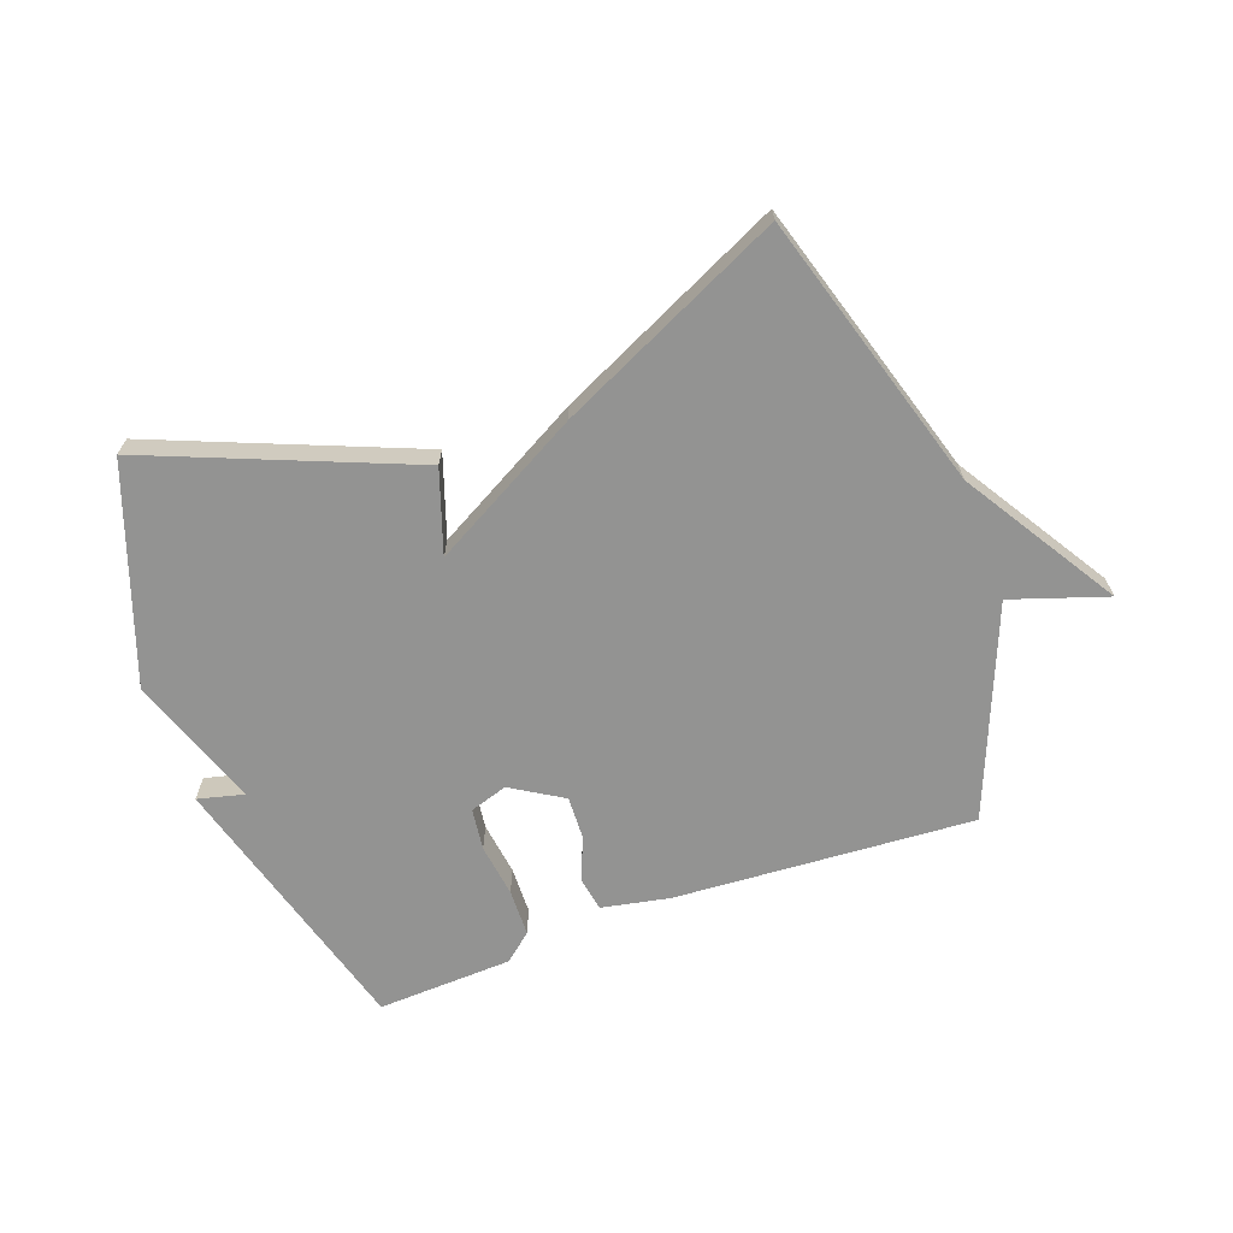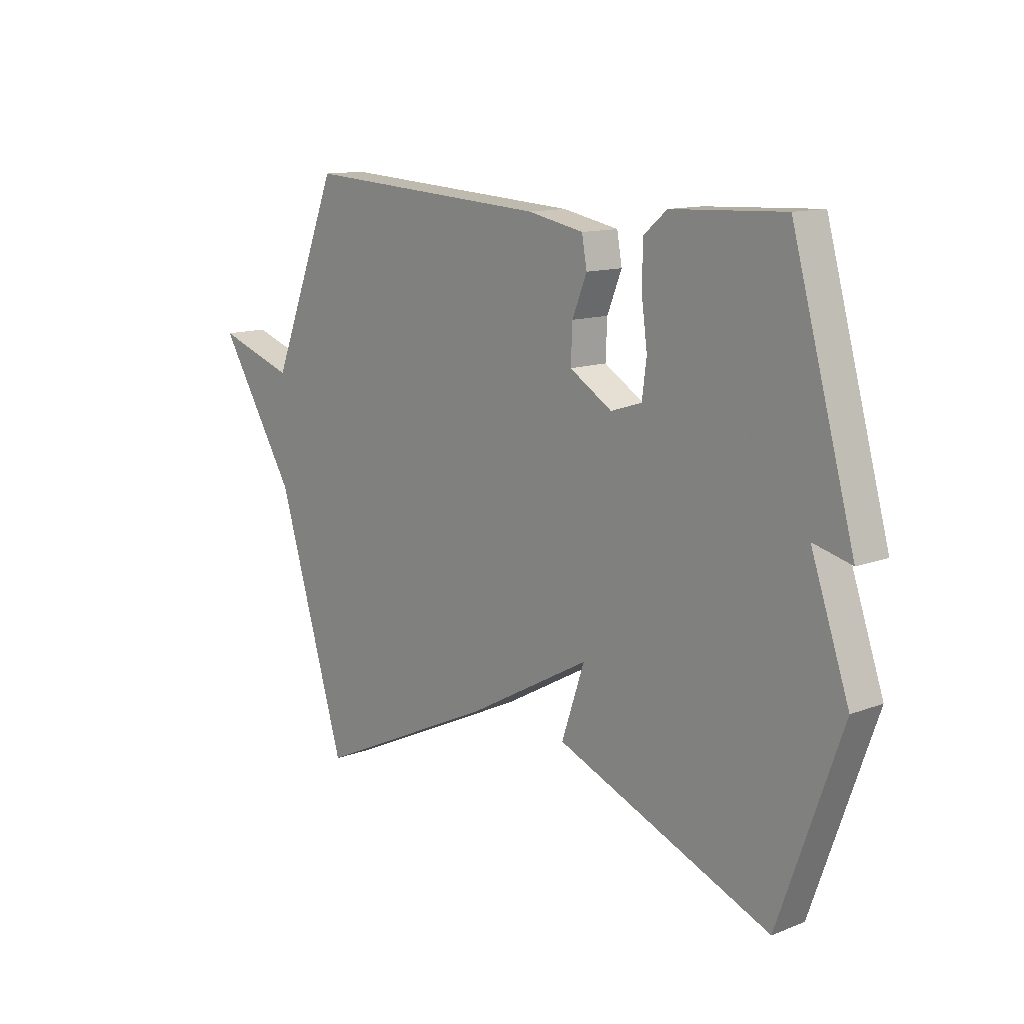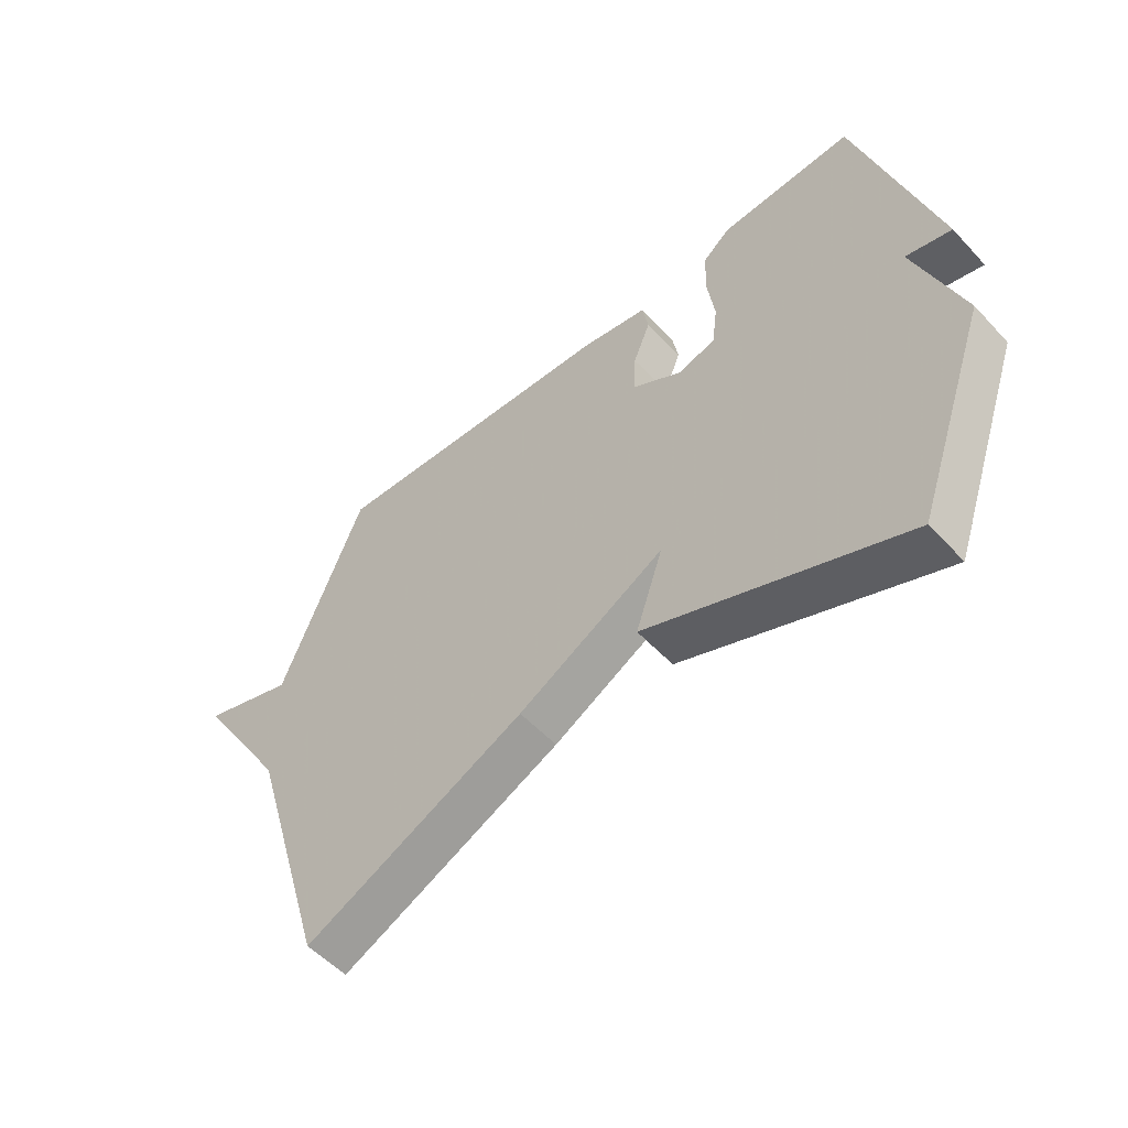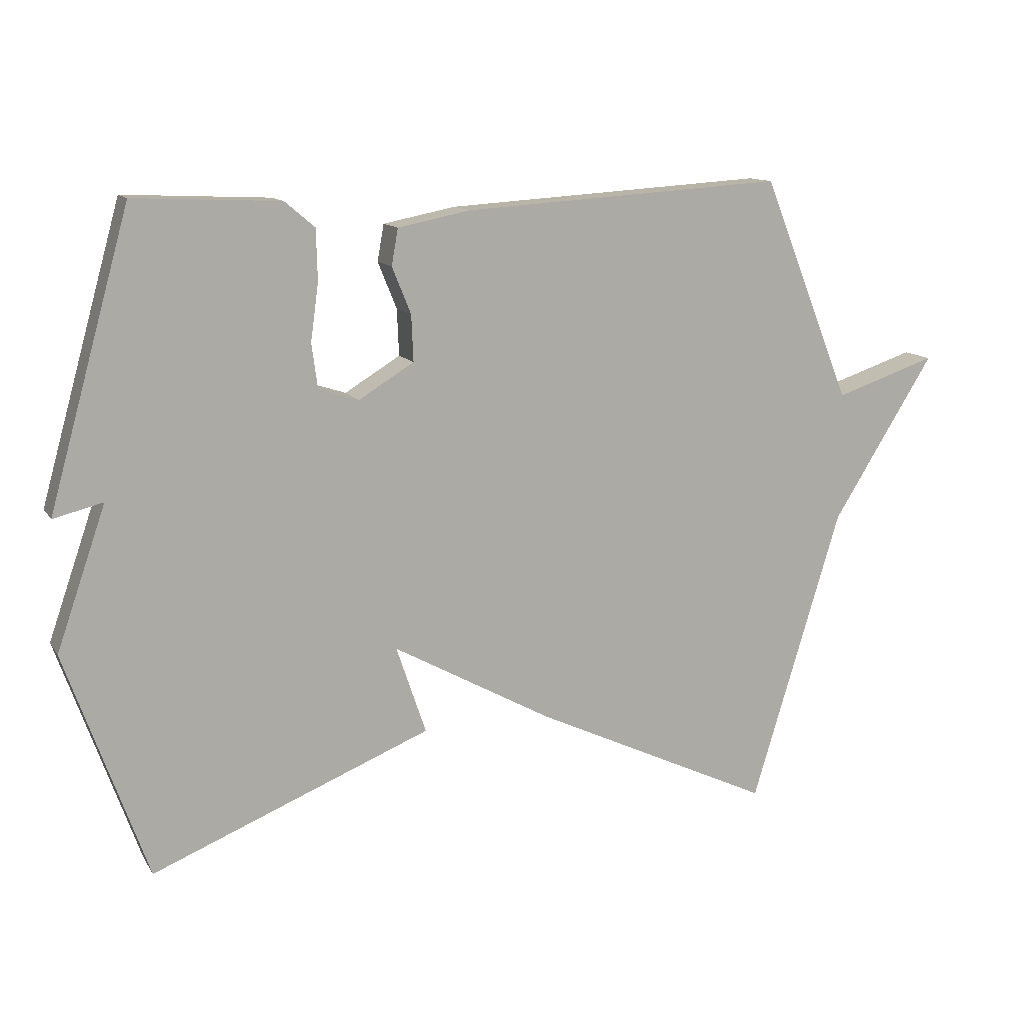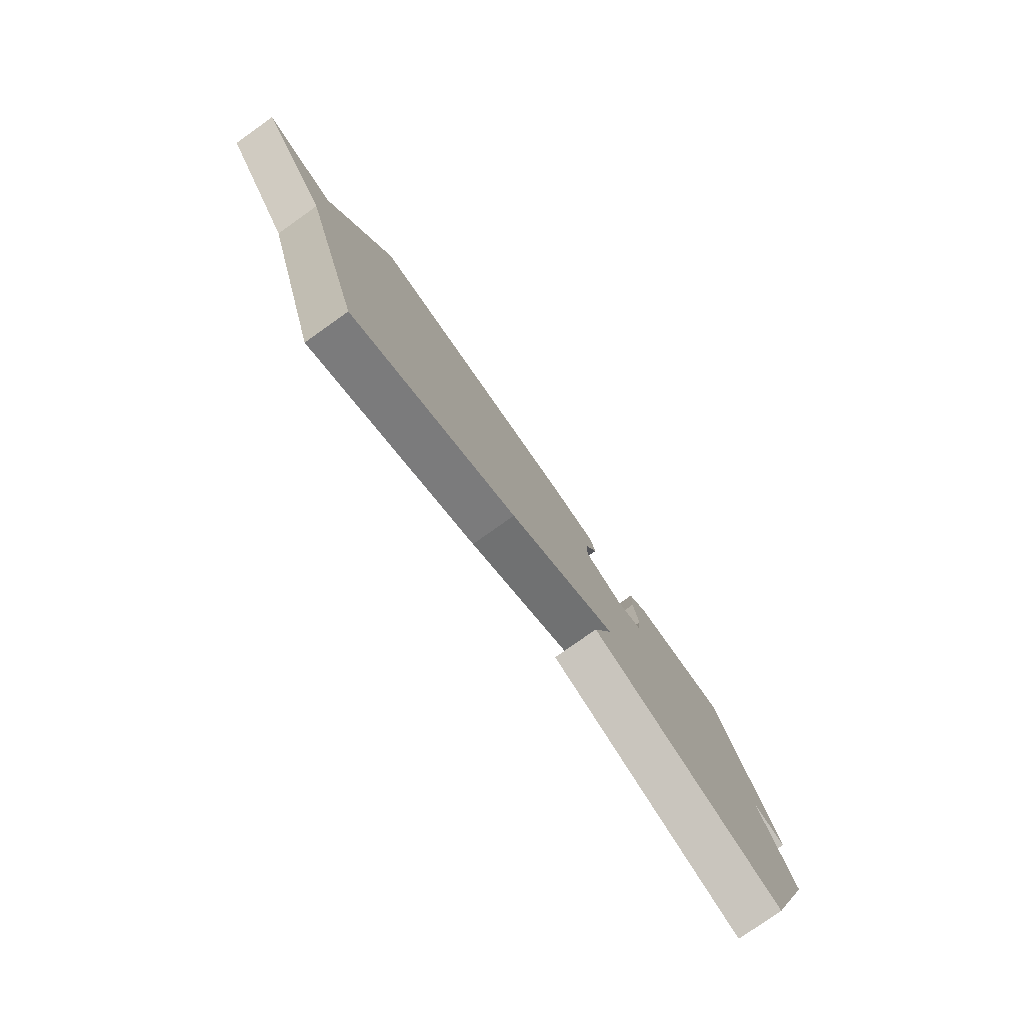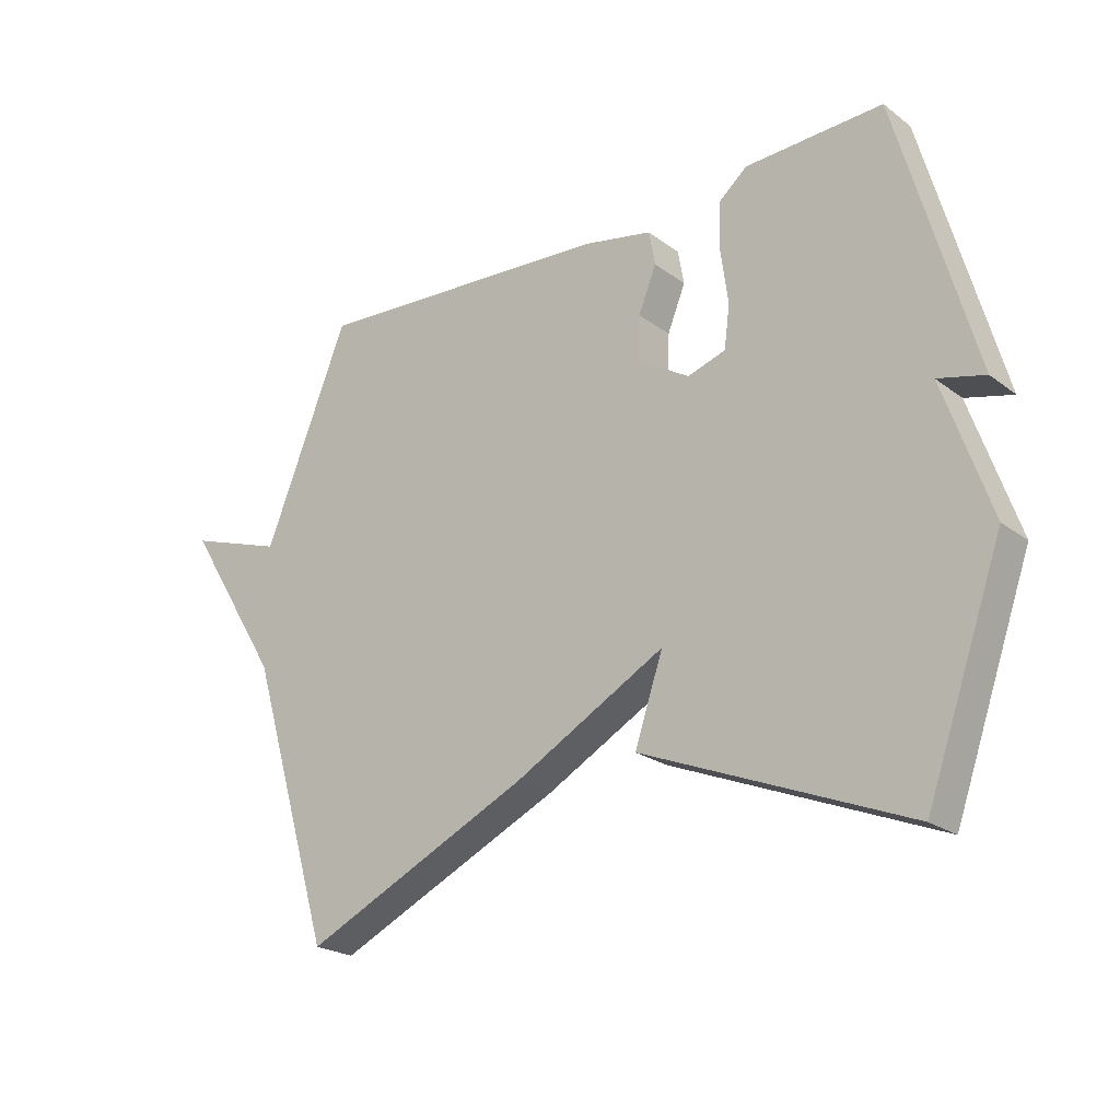
<metadata>
{"format":"obj","ext":"obj","renderer":"f3d","projection":"perspective","resolution":1024,"background":"white","views":[{"elev":-66.6,"azim":-160.0,"up":"+Y"},{"elev":12.6,"azim":48.6,"up":"+Z"},{"elev":-54.2,"azim":41.8,"up":"+Z"},{"elev":12.5,"azim":159.4,"up":"+Z"},{"elev":-79.2,"azim":-54.7,"up":"+Z"},{"elev":-22.7,"azim":38.7,"up":"+Z"}]}
</metadata>
<code>
v 0.5 0.07 -0.5
v 0.07 0.07 -0.326
v 0.116 0.07 -0.19
v -0.13 0.07 -0.326
v -0.5 0.07 -0.5
v -0.638 0.07 -0.044
v -0.795 0.07 0.208
v -0.638 0.07 0.156
v -0.5 0.07 0.5
v -0.006 0.07 0.469
v 0.106 0.07 0.447
v 0.116 0.07 0.391
v 0.087 0.07 0.319
v 0.084 0.07 0.248
v 0.169 0.07 0.196
v 0.231 0.07 0.216
v 0.24 0.07 0.285
v 0.228 0.07 0.373
v 0.23 0.07 0.451
v 0.276 0.07 0.49
v 0.5 0.07 0.5
v 0.625 0.07 0.052
v 0.549 0.07 0.071
v 0.625 0.07 -0.148
v 0.5 0 -0.5
v 0.07 0 -0.326
v 0.116 0 -0.19
v -0.13 0 -0.326
v -0.5 0 -0.5
v -0.638 0 -0.044
v -0.795 0 0.208
v -0.638 0 0.156
v -0.5 0 0.5
v -0.006 0 0.469
v 0.106 0 0.447
v 0.116 0 0.391
v 0.087 0 0.319
v 0.084 0 0.248
v 0.169 0 0.196
v 0.231 0 0.216
v 0.24 0 0.285
v 0.228 0 0.373
v 0.23 0 0.451
v 0.276 0 0.49
v 0.5 0 0.5
v 0.625 0 0.052
v 0.549 0 0.071
v 0.625 0 -0.148
f 1 2 3
f 24 1 3
f 23 24 3
f 21 22 23
f 20 21 23
f 19 20 23
f 18 19 23
f 17 18 23
f 16 17 23
f 3 4 5
f 23 3 5
f 16 23 5
f 15 16 5
f 14 15 5 6
f 13 14 6
f 12 13 6
f 11 12 6
f 10 11 6
f 9 10 6
f 8 9 6
f 6 7 8
f 27 26 25
f 27 25 48
f 27 48 47
f 47 46 45
f 47 45 44
f 47 44 43
f 47 43 42
f 47 42 41
f 47 41 40
f 29 28 27
f 29 27 47
f 29 47 40
f 29 40 39
f 30 29 39 38
f 30 38 37
f 30 37 36
f 30 36 35
f 30 35 34
f 30 34 33
f 30 33 32
f 32 31 30
f 1 25 26 2
f 2 26 27 3
f 3 27 28 4
f 4 28 29 5
f 5 29 30 6
f 6 30 31 7
f 7 31 32 8
f 8 32 33 9
f 9 33 34 10
f 10 34 35 11
f 11 35 36 12
f 12 36 37 13
f 13 37 38 14
f 14 38 39 15
f 15 39 40 16
f 16 40 41 17
f 17 41 42 18
f 18 42 43 19
f 19 43 44 20
f 20 44 45 21
f 21 45 46 22
f 22 46 47 23
f 23 47 48 24
f 24 48 25 1

</code>
